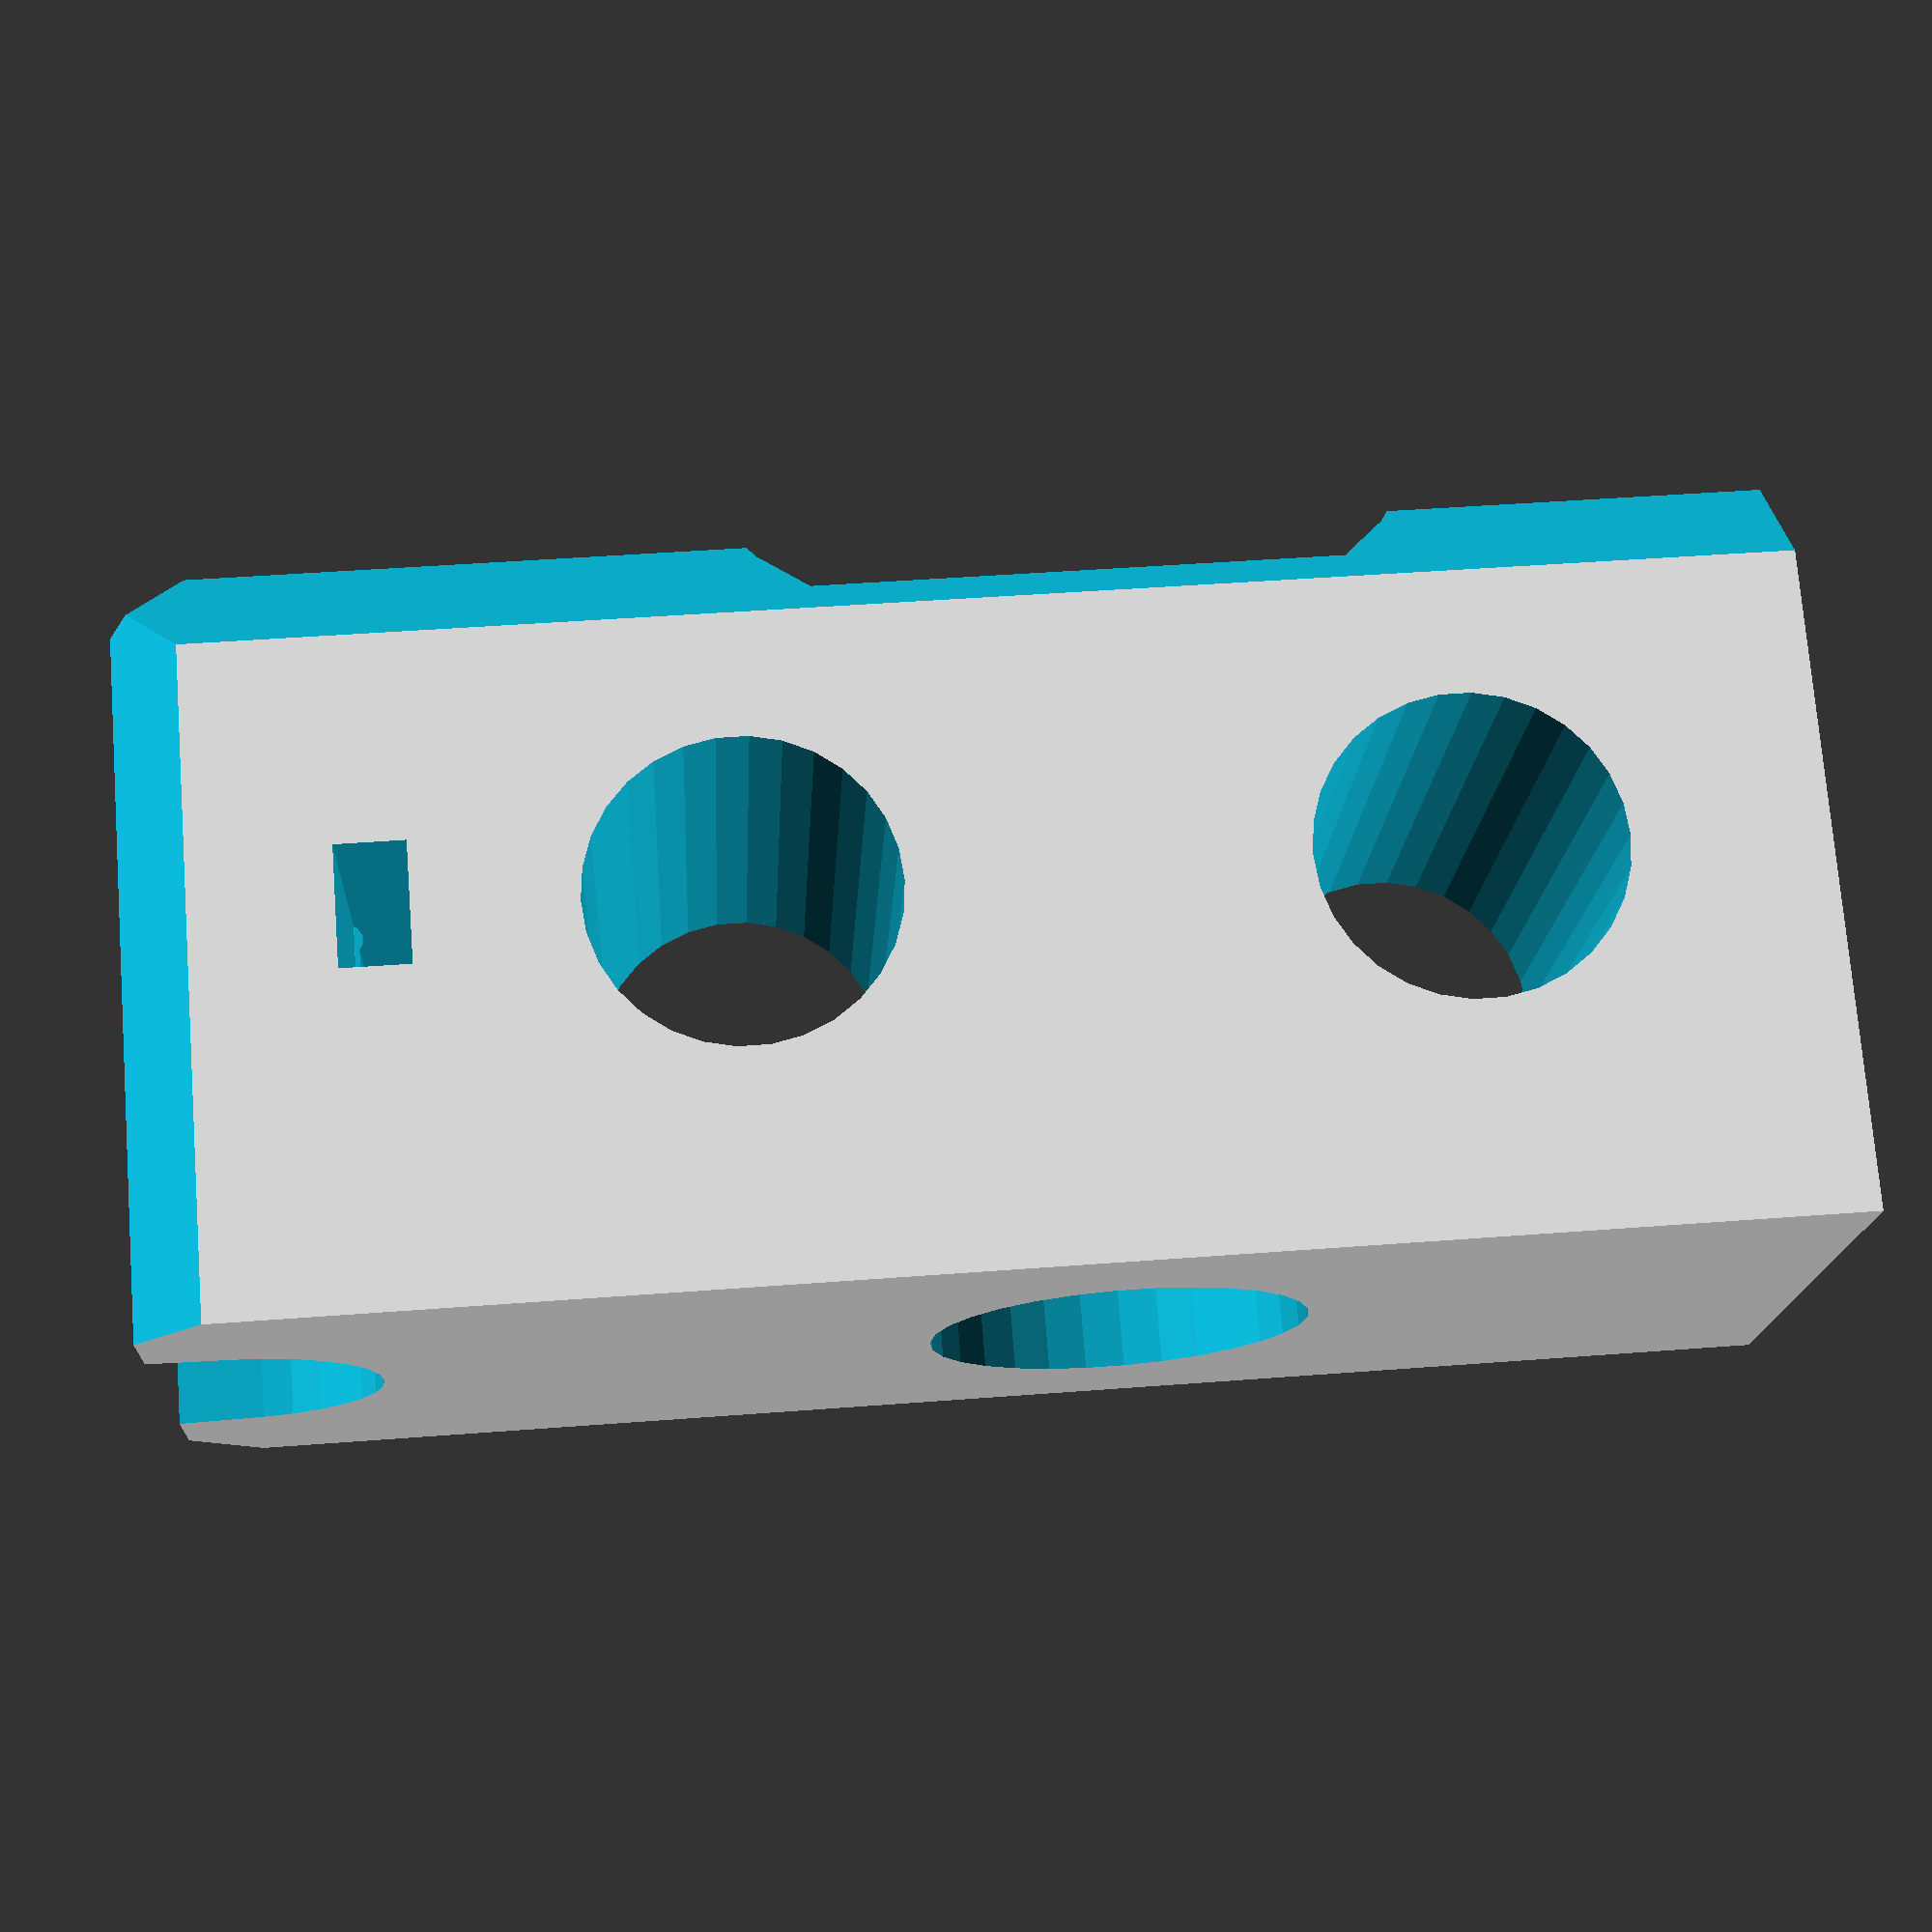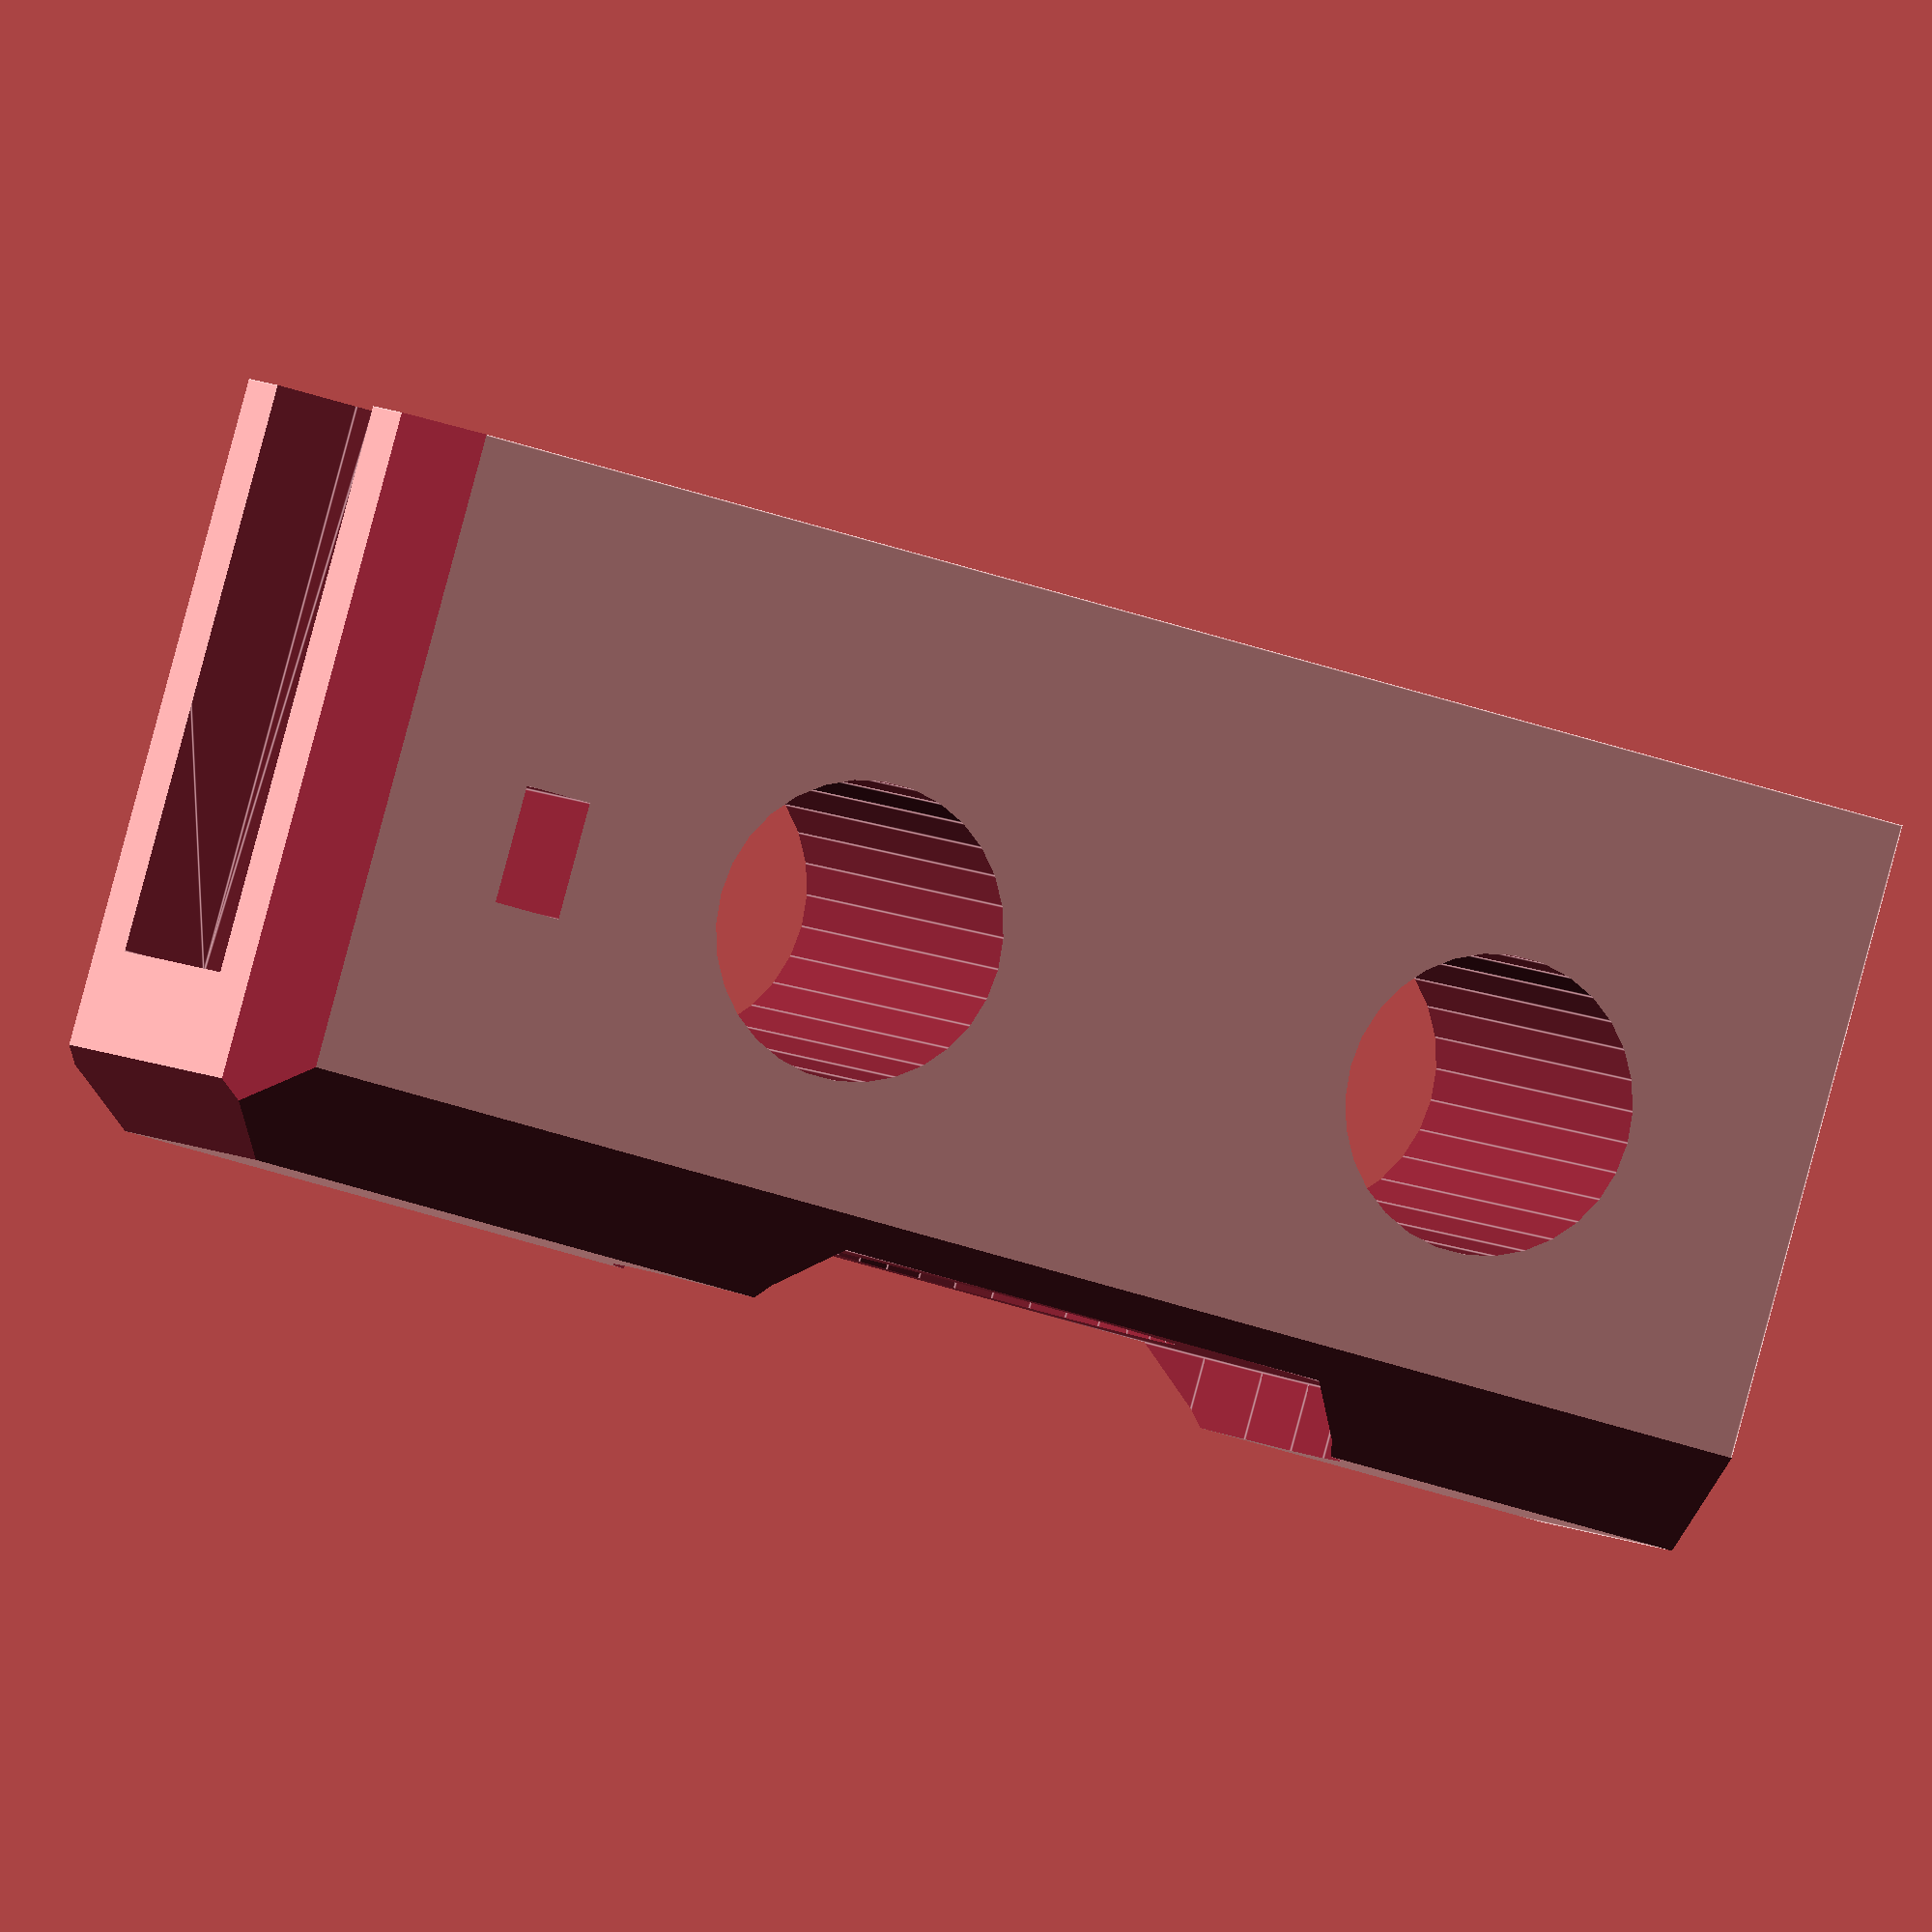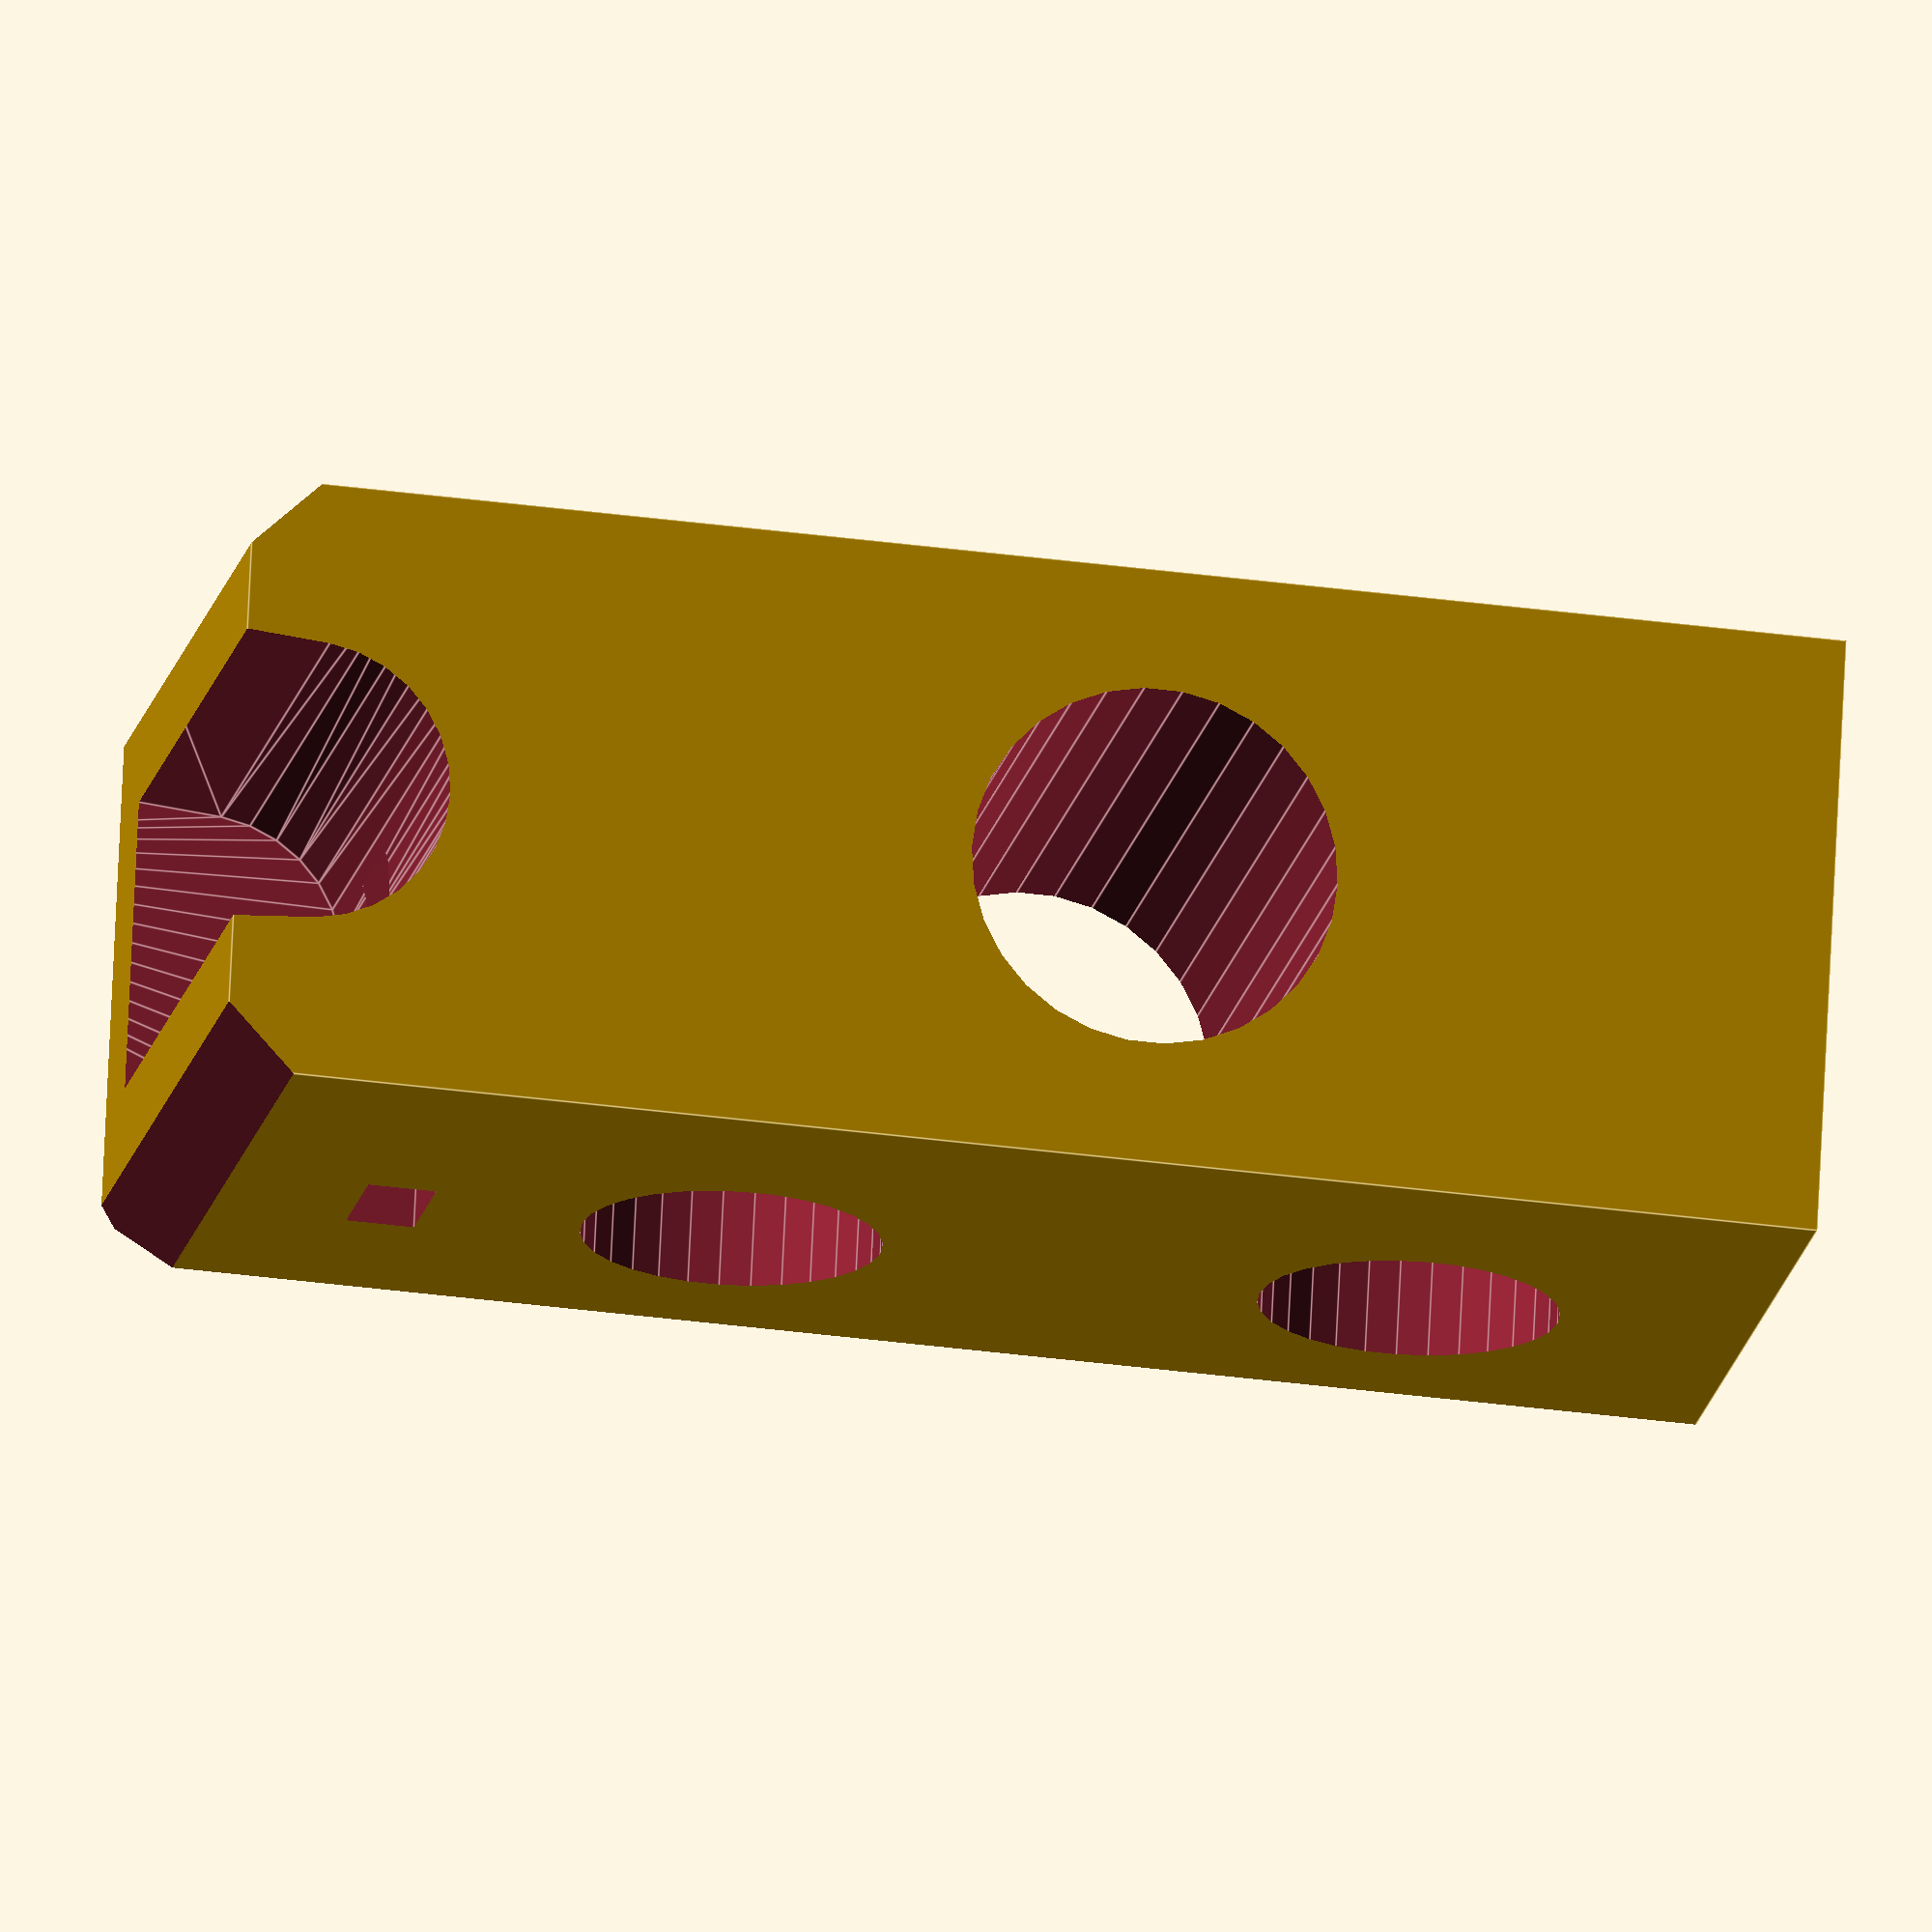
<openscad>
// PRUSA iteration3
// Y frame corners
// GNU GPL v3
// Josef Průša <iam@josefprusa.cz> and contributors
// http://www.reprap.org/wiki/Prusa_Mendel
// http://prusamendel.org

module corner_holes()
{
  translate([-11,-11,0]) {
    // Bottom hole
    translate([0,11,10]) rotate([0,90,0]) translate([0,0,-5]) cylinder(h=270, r=4.4, $fn=30);
    // Top hole
    translate([0,11,30]) rotate([0,90,0]) translate([0,0,-5]) cylinder(h=270, r=4.4, $fn=30);
    // Middle hole
    translate([11,0,20]) rotate([0,0,90]) rotate([0,90,0]) translate([0,0,-5]) cylinder(h=270, r=5.4, $fn=30);

    // Washer hole
    translate([11,-3,20]) rotate([0,0,90]) rotate([0,90,0]) translate([0,0,-5]) cylinder(h=10, r=11, $fn=30);

    // Top smooth rod insert
    // Smooth rod place
    hull() {
      translate([11,5,45]) rotate([0,90,90]) cylinder(h=30, r=4.2, $fn=30);
      translate([11,5,45+10]) rotate([0,90,90]) cylinder(h=30, r=5, $fn=30);
    }
    // Ziptie
    translate([-5,9,39])  cube([30,3.5,2]);
  }
}

module corner_fancy()
{
  // Side corner cutouts
  translate([-8,-9,0]) rotate([0,0,-45-180]) translate([-15,0,-1]) cube([30,30,51]);
  translate([8,-9,0]) rotate([0,0,45-180]) translate([-15,0,-1]) cube([30,30,51]);

  // Top corner cutouts
  translate([7,0,49-2]) rotate([0,45,0]) translate([-15,-15,0]) cube([30,30,30]);
  translate([-7,0,49-2]) rotate([0,-45,0]) translate([-15,-15,0]) cube([30,30,30]);
  rotate([0,0,90]) {
    translate([-9,0,49-2]) rotate([0,-45,0]) translate([-15,-15,0]) cube([30,30,30]);
  }
}


// Final part
module y_corners()
{
  // Rotate the part for better printing
  rotate([90,0,0]) translate([0,0,11]) rotate([-90,0,0]) difference() {
    translate([-9,-11,0]) cube([18,22,47]);
    corner_holes();
    corner_fancy();
  }
}

y_corners();

</openscad>
<views>
elev=316.9 azim=121.0 roll=84.7 proj=p view=wireframe
elev=217.9 azim=219.5 roll=114.2 proj=o view=edges
elev=212.0 azim=284.2 roll=101.0 proj=o view=edges
</views>
